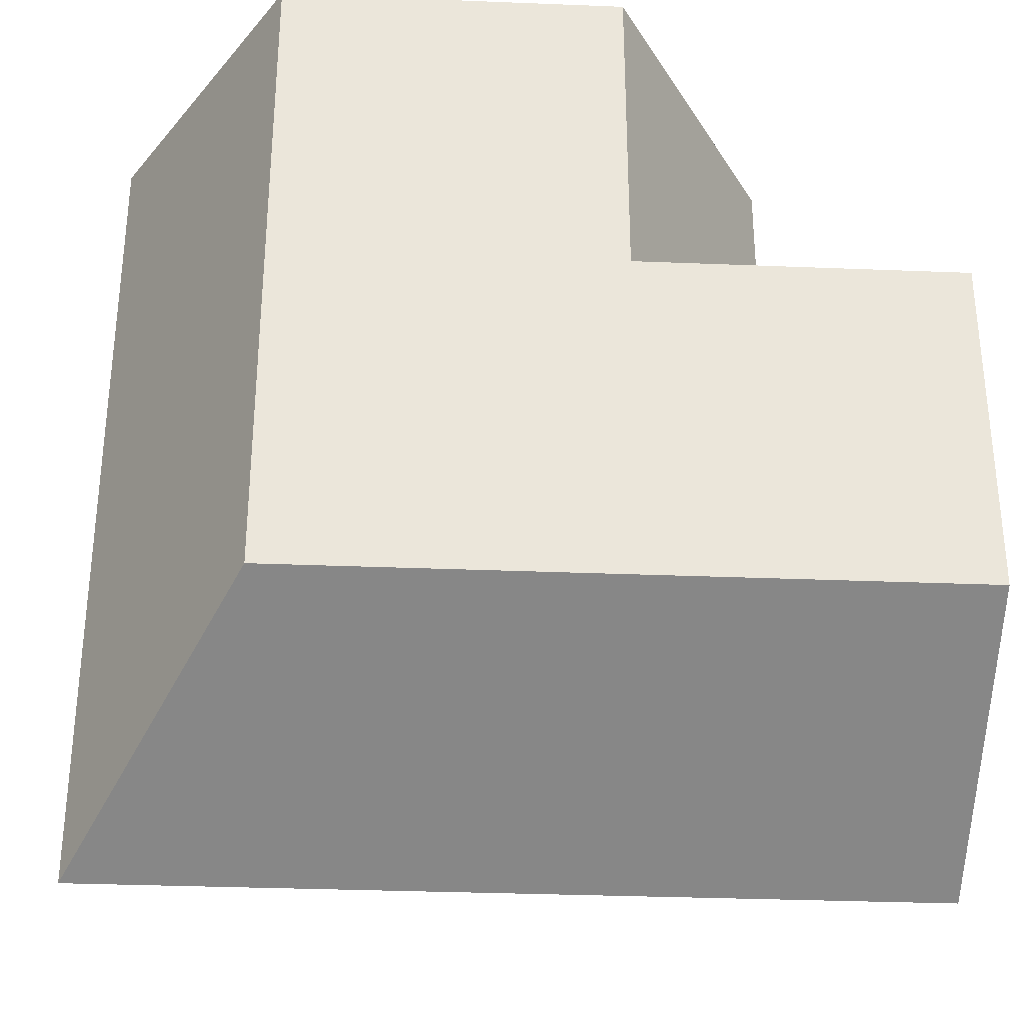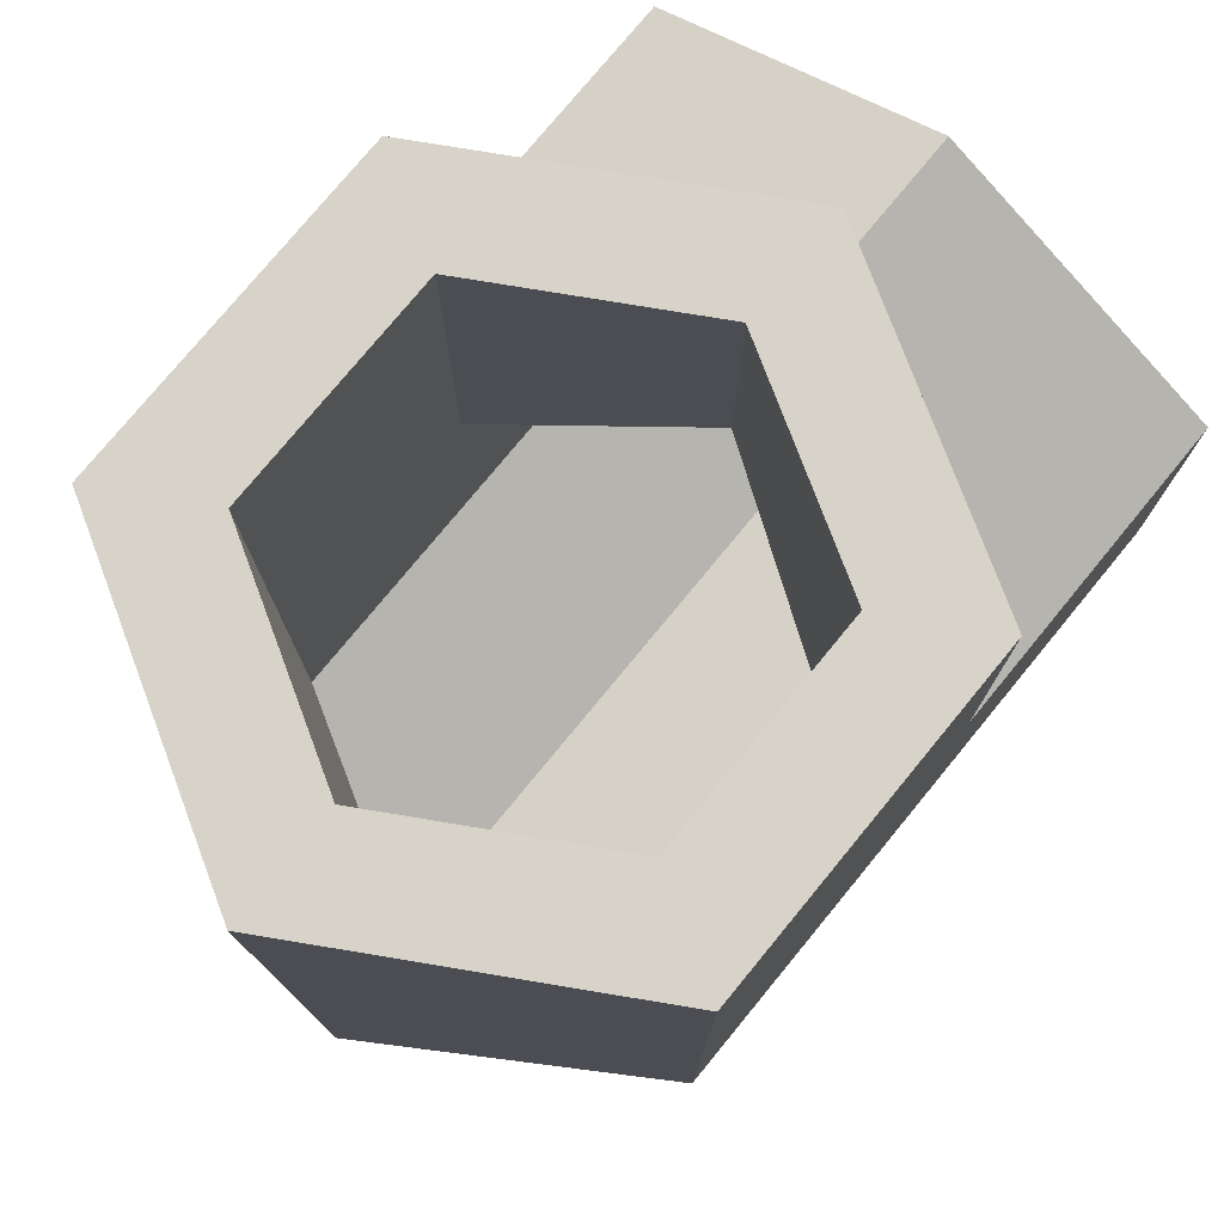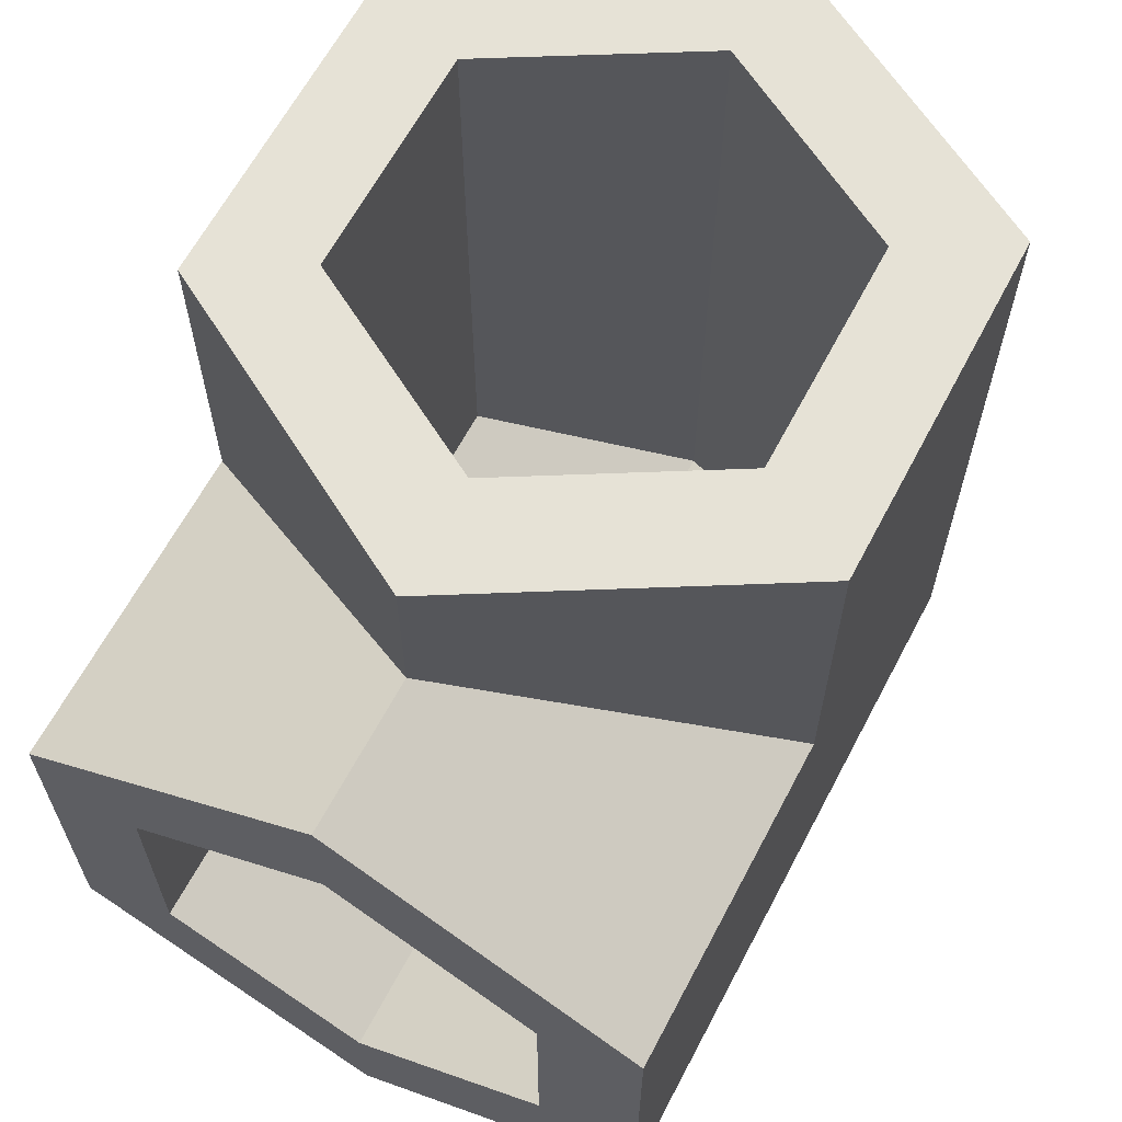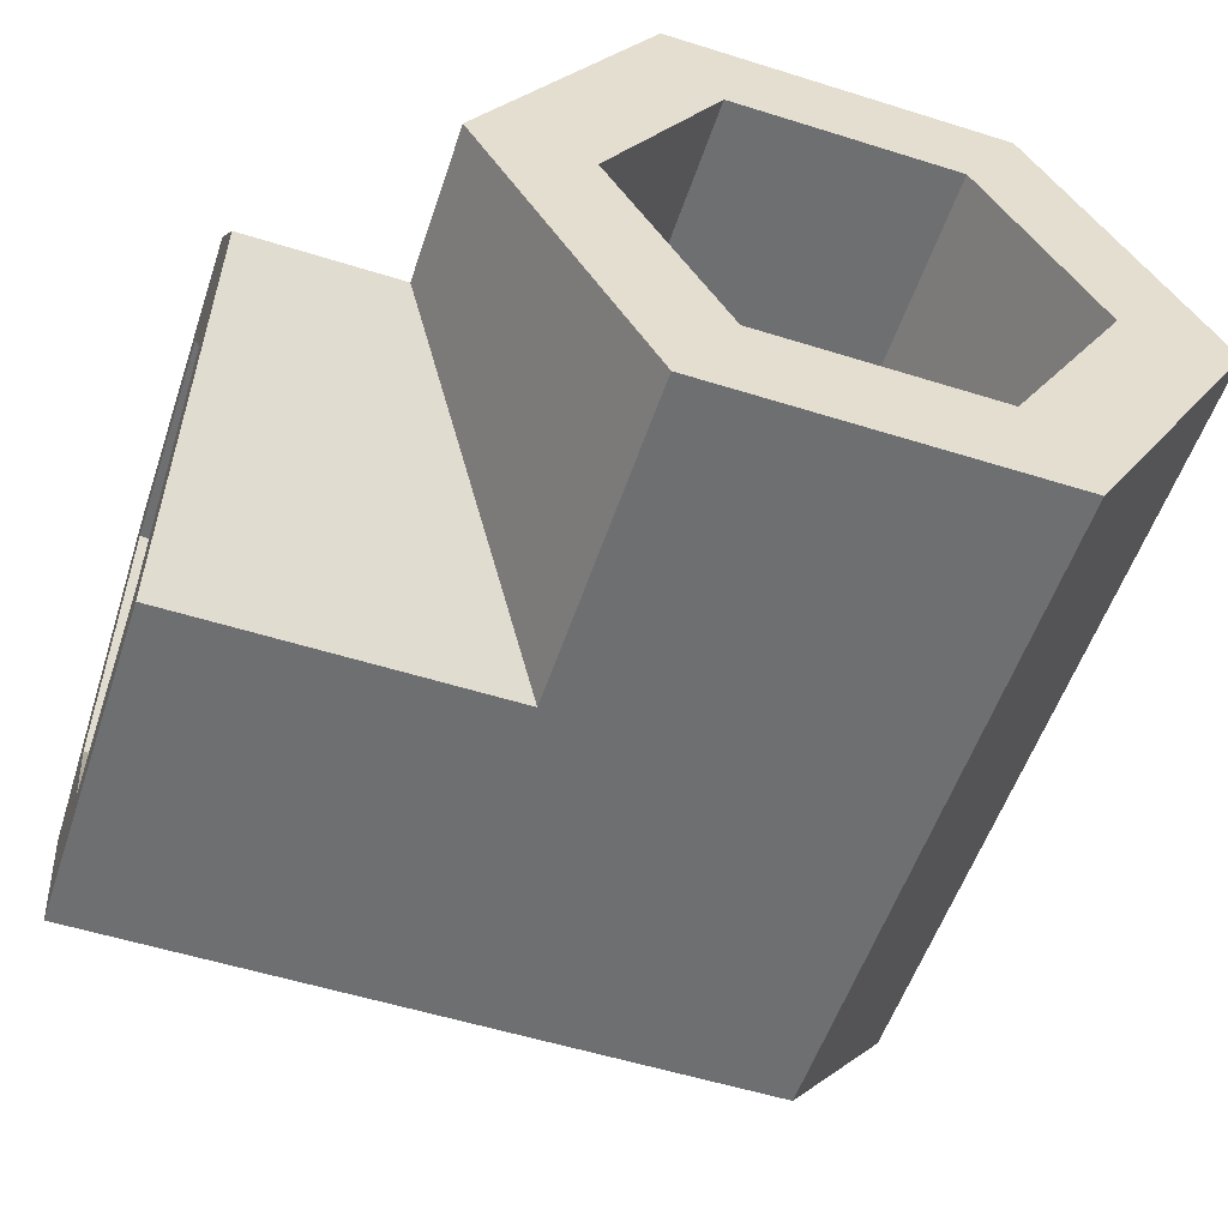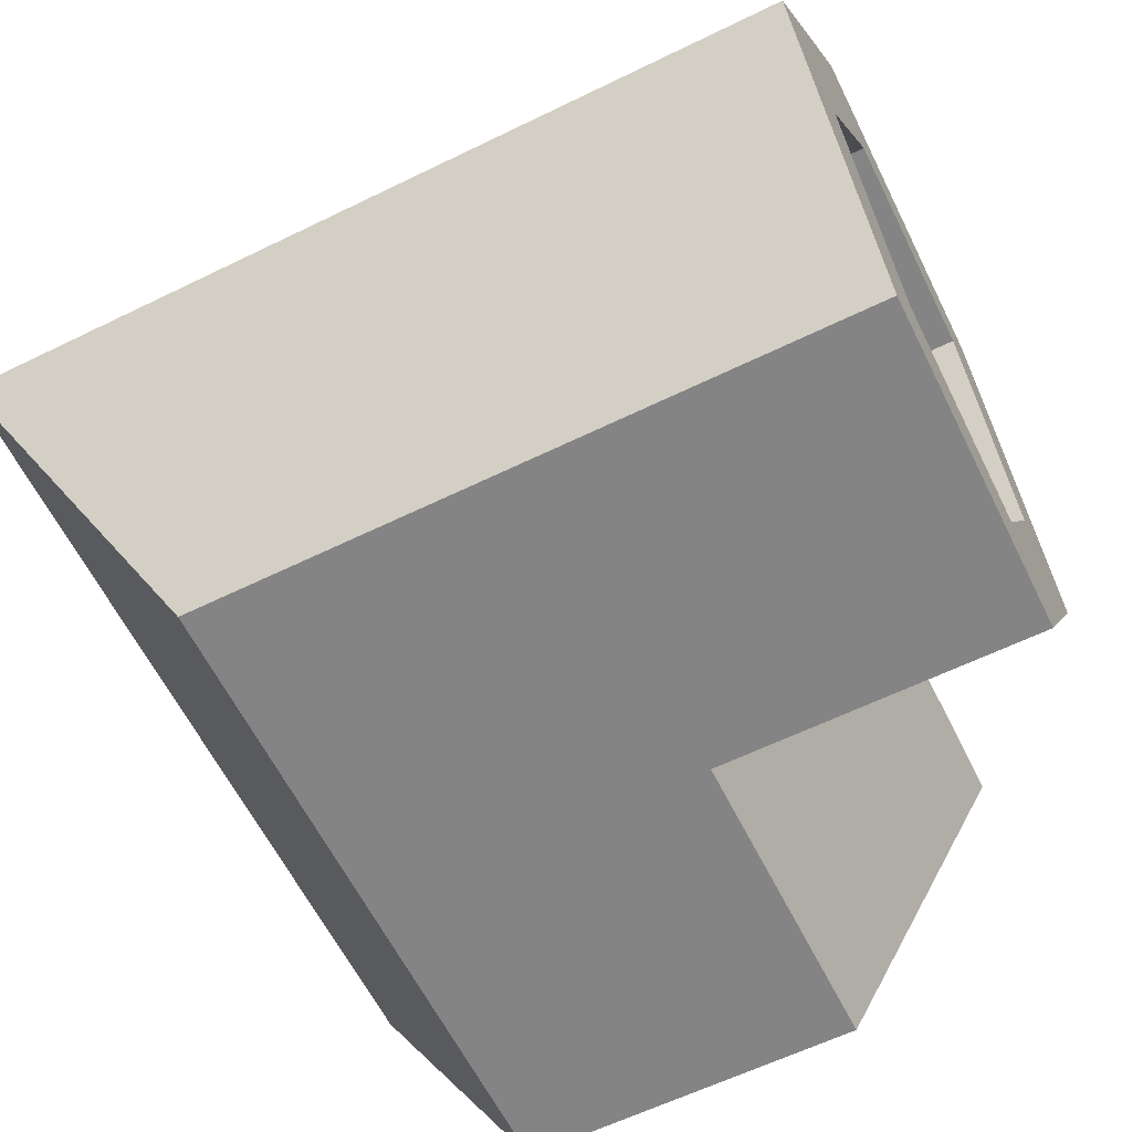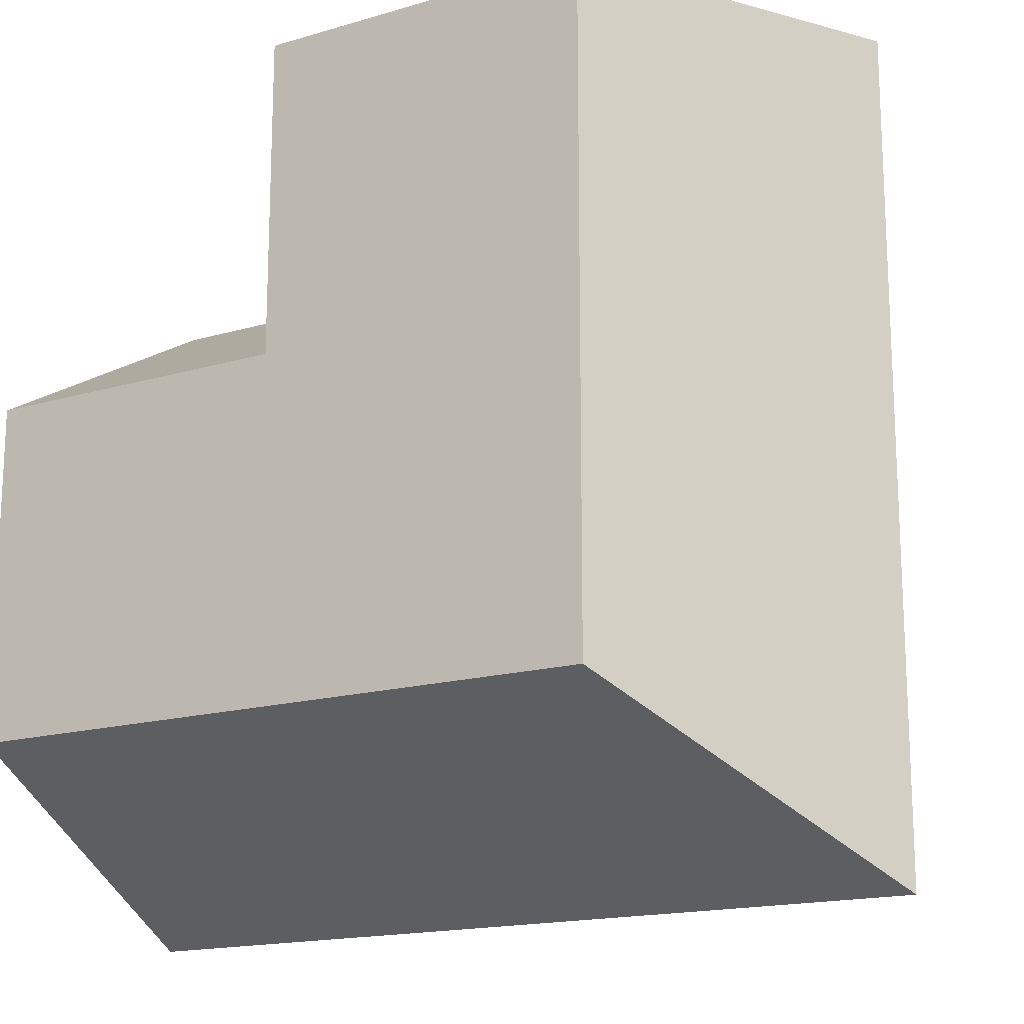
<metadata>
{"format":"obj","ext":"obj","renderer":"f3d","projection":"perspective","resolution":1024,"background":"white","views":[{"elev":-32.2,"azim":-3.2,"up":"+Z"},{"elev":76.9,"azim":-50.6,"up":"+Z"},{"elev":63.8,"azim":117.8,"up":"+Z"},{"elev":-54.6,"azim":71.6,"up":"+Y"},{"elev":-61.5,"azim":-63.6,"up":"+Y"},{"elev":-16.6,"azim":-149.1,"up":"+Z"}]}
</metadata>
<code>
g pipe_corner
v -0.2309 0.3 -0.2309
v -0.2309 0.3 0.5
v -0.1155 0.5 -0.1155
v -0.1155 0.5 0.5
v 0.1155 0.5 0.1155
v 0.1155 0.5 0.5
v 0.2309 0.3 0.2309
v 0.2309 0.3 0.5
v 0.5 0.1 0.1155
v 0.1155 0.1 0.1155
v 0.5 0.1 -0.1155
v -0.1155 0.1 -0.1155
v -0.1155 0.1 0.5
v 0.1155 0.1 0.5
v 0.5 0.3 0.2309
v 0.5 0.5 0.1155
v 0.5 0.3 -0.2309
v 0.5 0.5 -0.1155
v 0.5 0.6 0.1732
v 0.1732 0.6 0.1732
v 0.5 0.6 0
v 0.5 0.6 -0.1732
v -0.1732 0.6 -0.1732
v 0 0.6 0.5
v -0.1732 0.6 0.5
v 0.1732 0.6 0.5
v 0.5 0.45 -0.2598
v 0.5 0.45 0.2598
v 0.5 0.3 0.3464
v 0.5 -9.024e-17 0.1732
v 0.5 -9.024e-17 -0.1732
v 0.5 0.3 -0.3464
v -0.1732 1.49e-08 0.5
v 0.1732 1.49e-08 0.5
v 0.3464 0.3 0.5
v 0.2598 0.45 0.5
v -0.3464 0.3 0.5
v -0.2598 0.45 0.5
v 0.1732 1.49e-08 0.1732
v 0.3464 0.3 0.3464
v -0.3464 0.3 -0.3464
v -0.1732 1.49e-08 -0.1732
f 3 2 1
f 2 3 4
f 7 6 5
f 6 7 8
f 11 10 9
f 10 11 12
f 10 12 13
f 13 14 10
f 14 7 10
f 7 14 8
f 2 12 1
f 12 2 13
f 7 16 15
f 16 7 5
f 10 15 9
f 15 10 7
f 17 12 11
f 12 17 1
f 18 1 17
f 1 18 3
f 4 5 6
f 3 5 4
f 18 5 3
f 5 18 16
f 21 20 19
f 20 21 22
f 20 22 23
f 20 23 24
f 24 23 25
f 24 26 20
f 22 17 27
f 17 22 18
f 18 22 21
f 18 21 16
f 16 21 19
f 16 19 15
f 15 19 28
f 29 15 28
f 30 15 29
f 30 9 15
f 30 11 9
f 31 17 11
f 31 11 30
f 27 31 32
f 31 27 17
f 34 14 33
f 14 34 35
f 33 14 13
f 14 35 8
f 8 35 36
f 8 36 6
f 6 36 26
f 6 26 4
f 13 37 33
f 37 13 2
f 37 2 4
f 37 4 38
f 38 4 25
f 25 4 26
f 25 26 24
f 40 34 39
f 34 40 35
f 28 40 29
f 40 28 20
f 20 28 19
f 41 27 32
f 27 41 23
f 27 23 22
f 29 39 30
f 39 29 40
f 42 37 41
f 37 42 33
f 26 40 20
f 40 26 35
f 35 26 36
f 37 23 41
f 23 37 25
f 25 37 38
f 42 32 31
f 32 42 41
f 33 39 34
f 42 39 33
f 31 39 42
f 39 31 30

</code>
